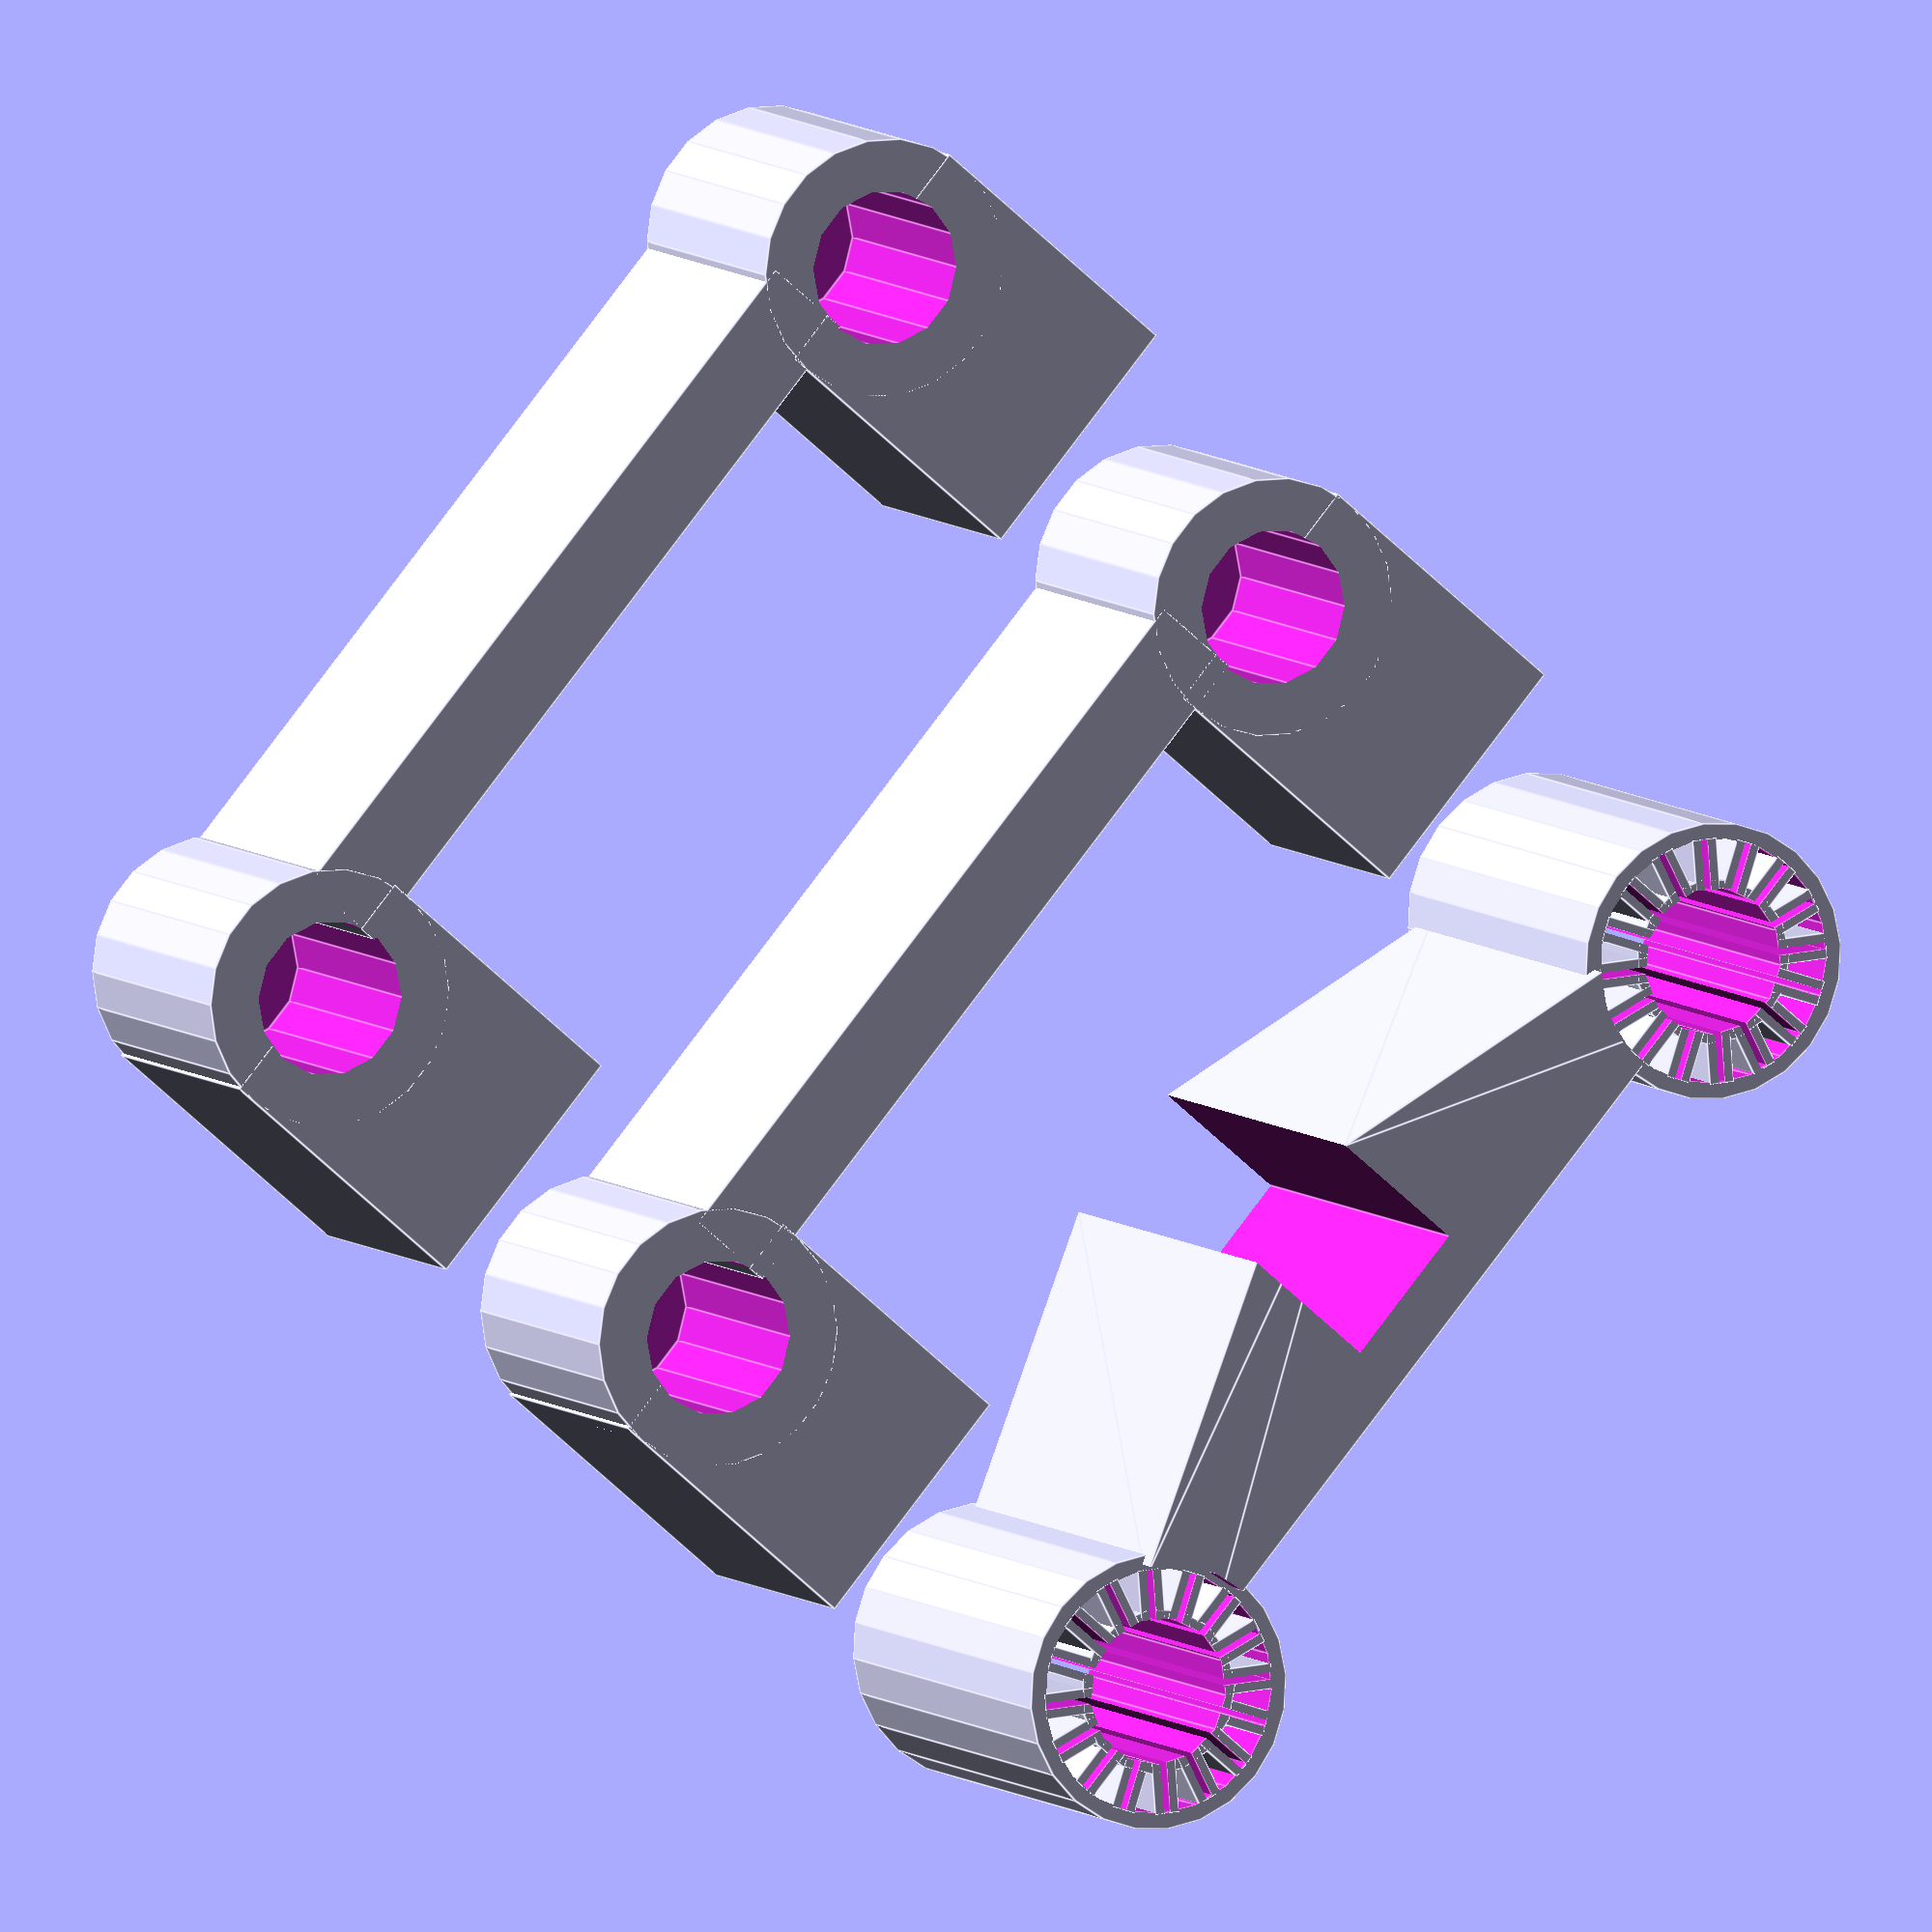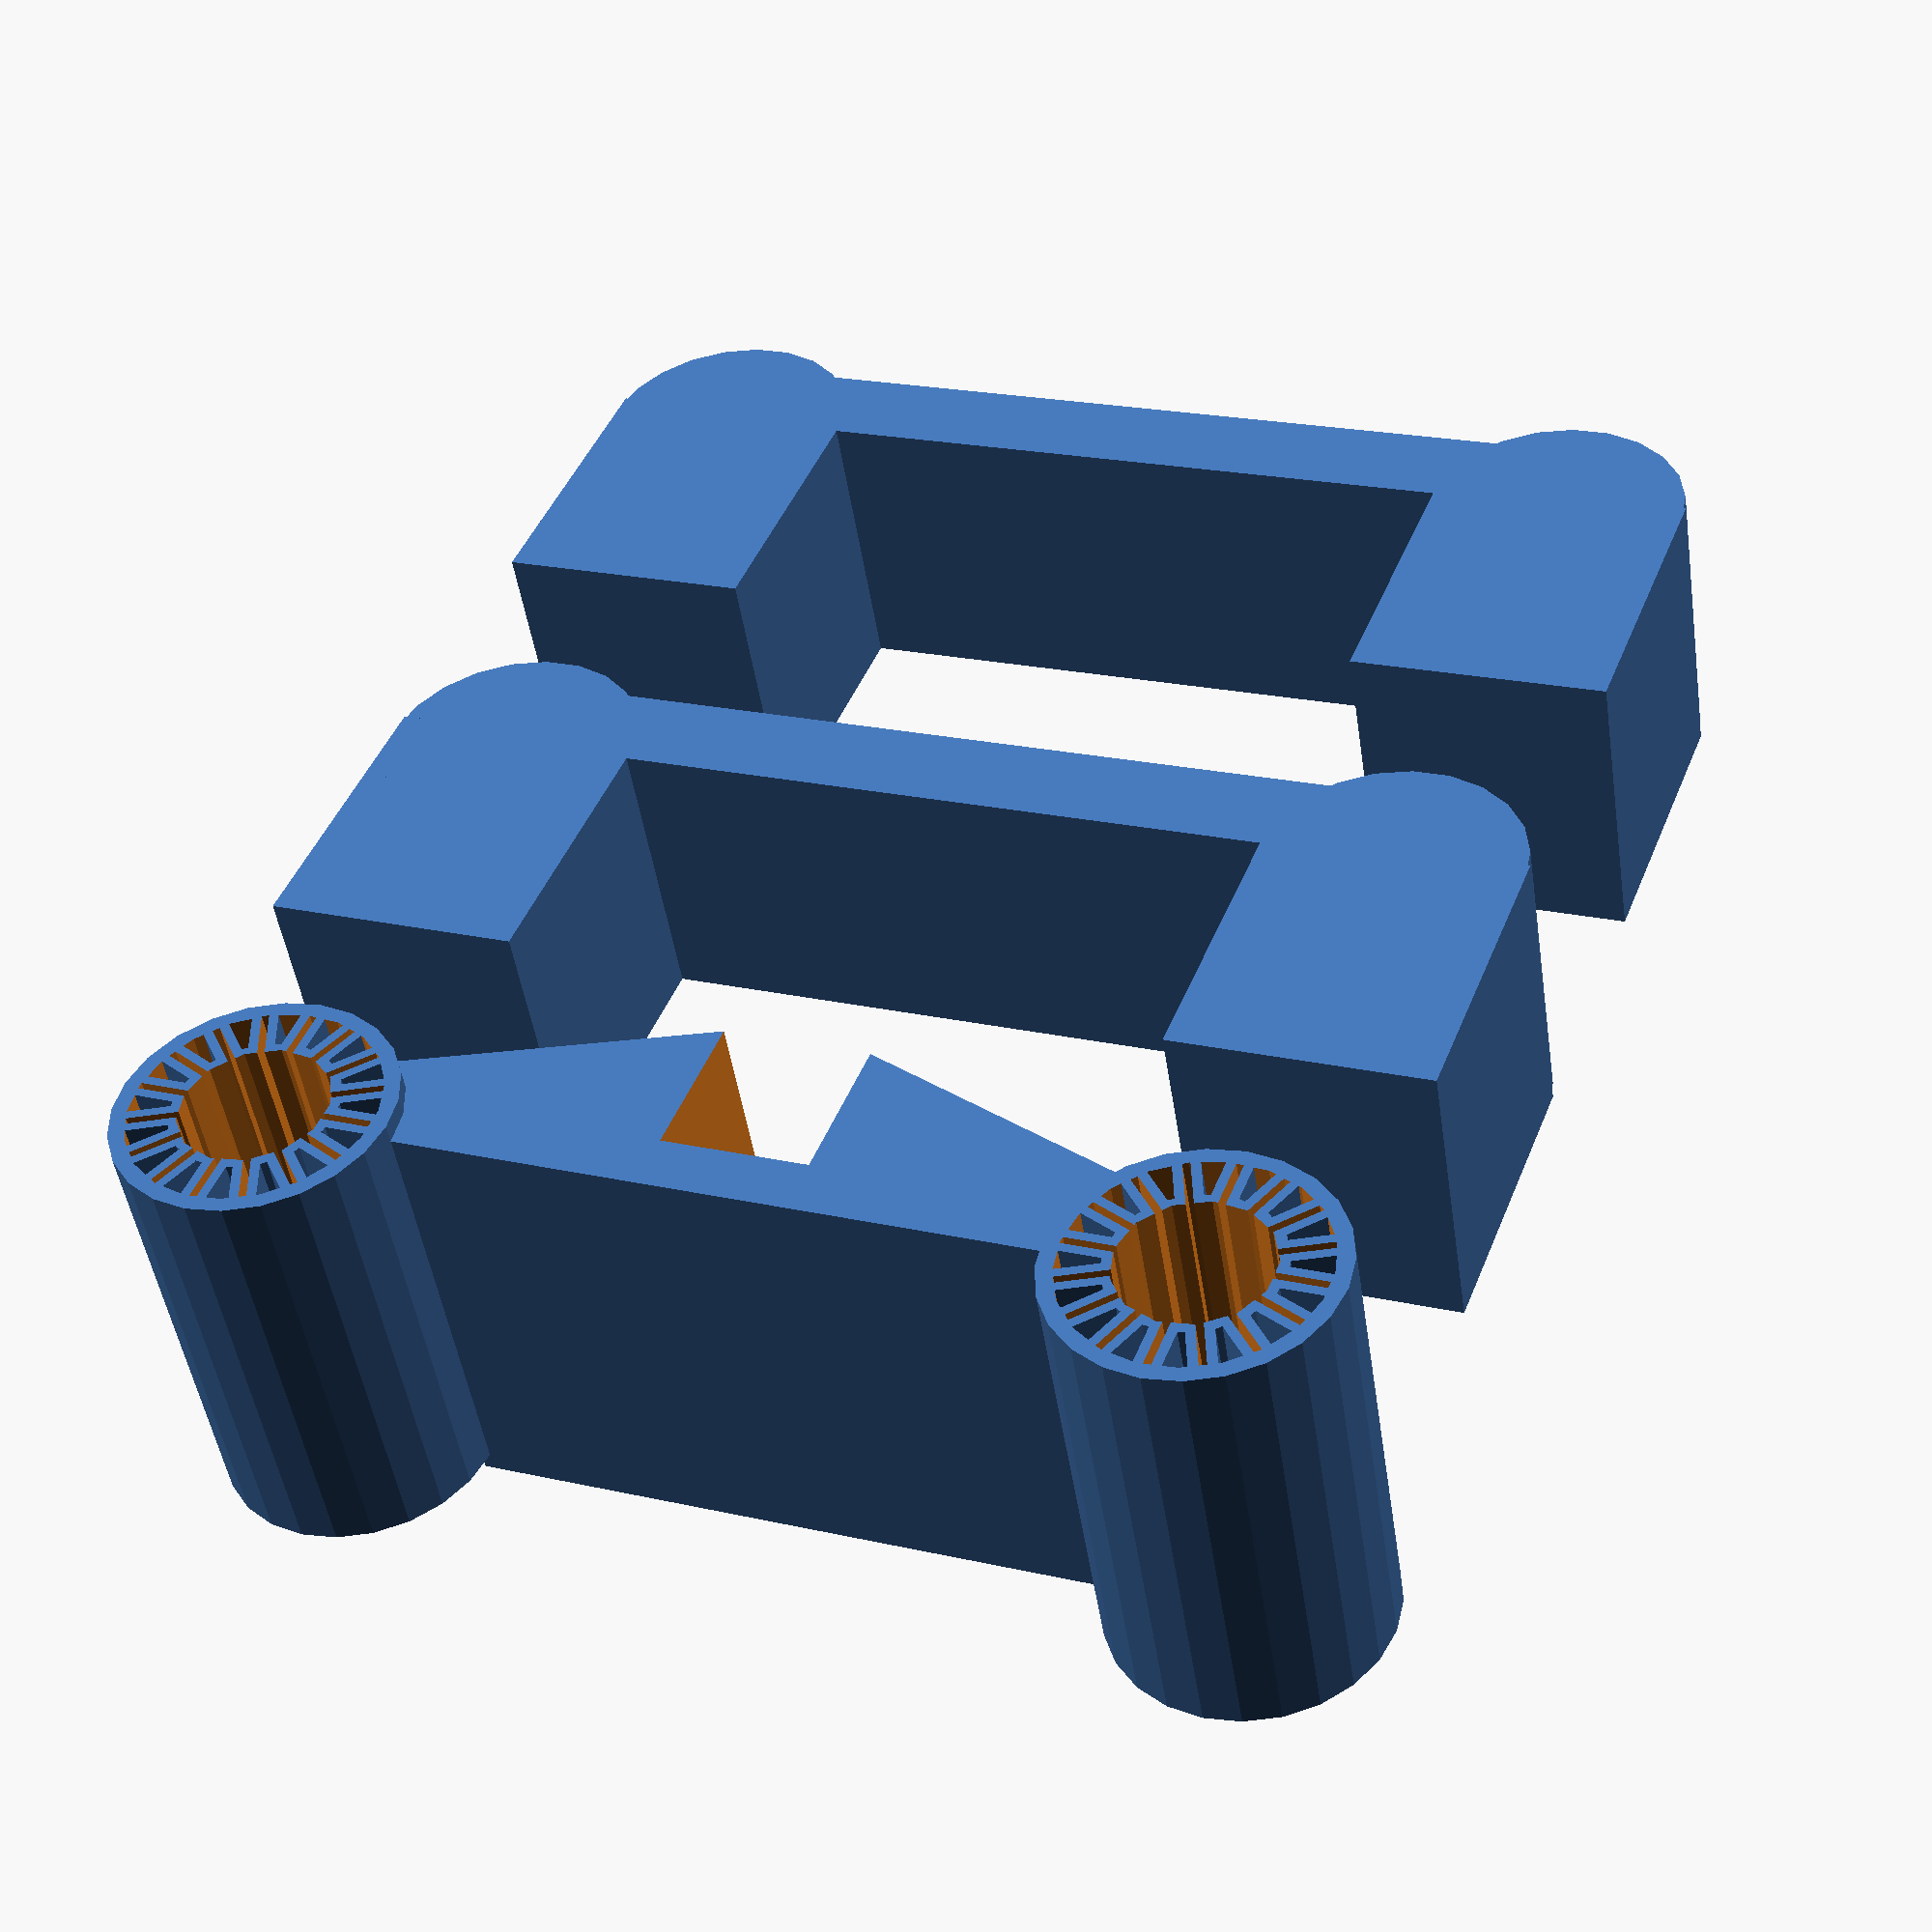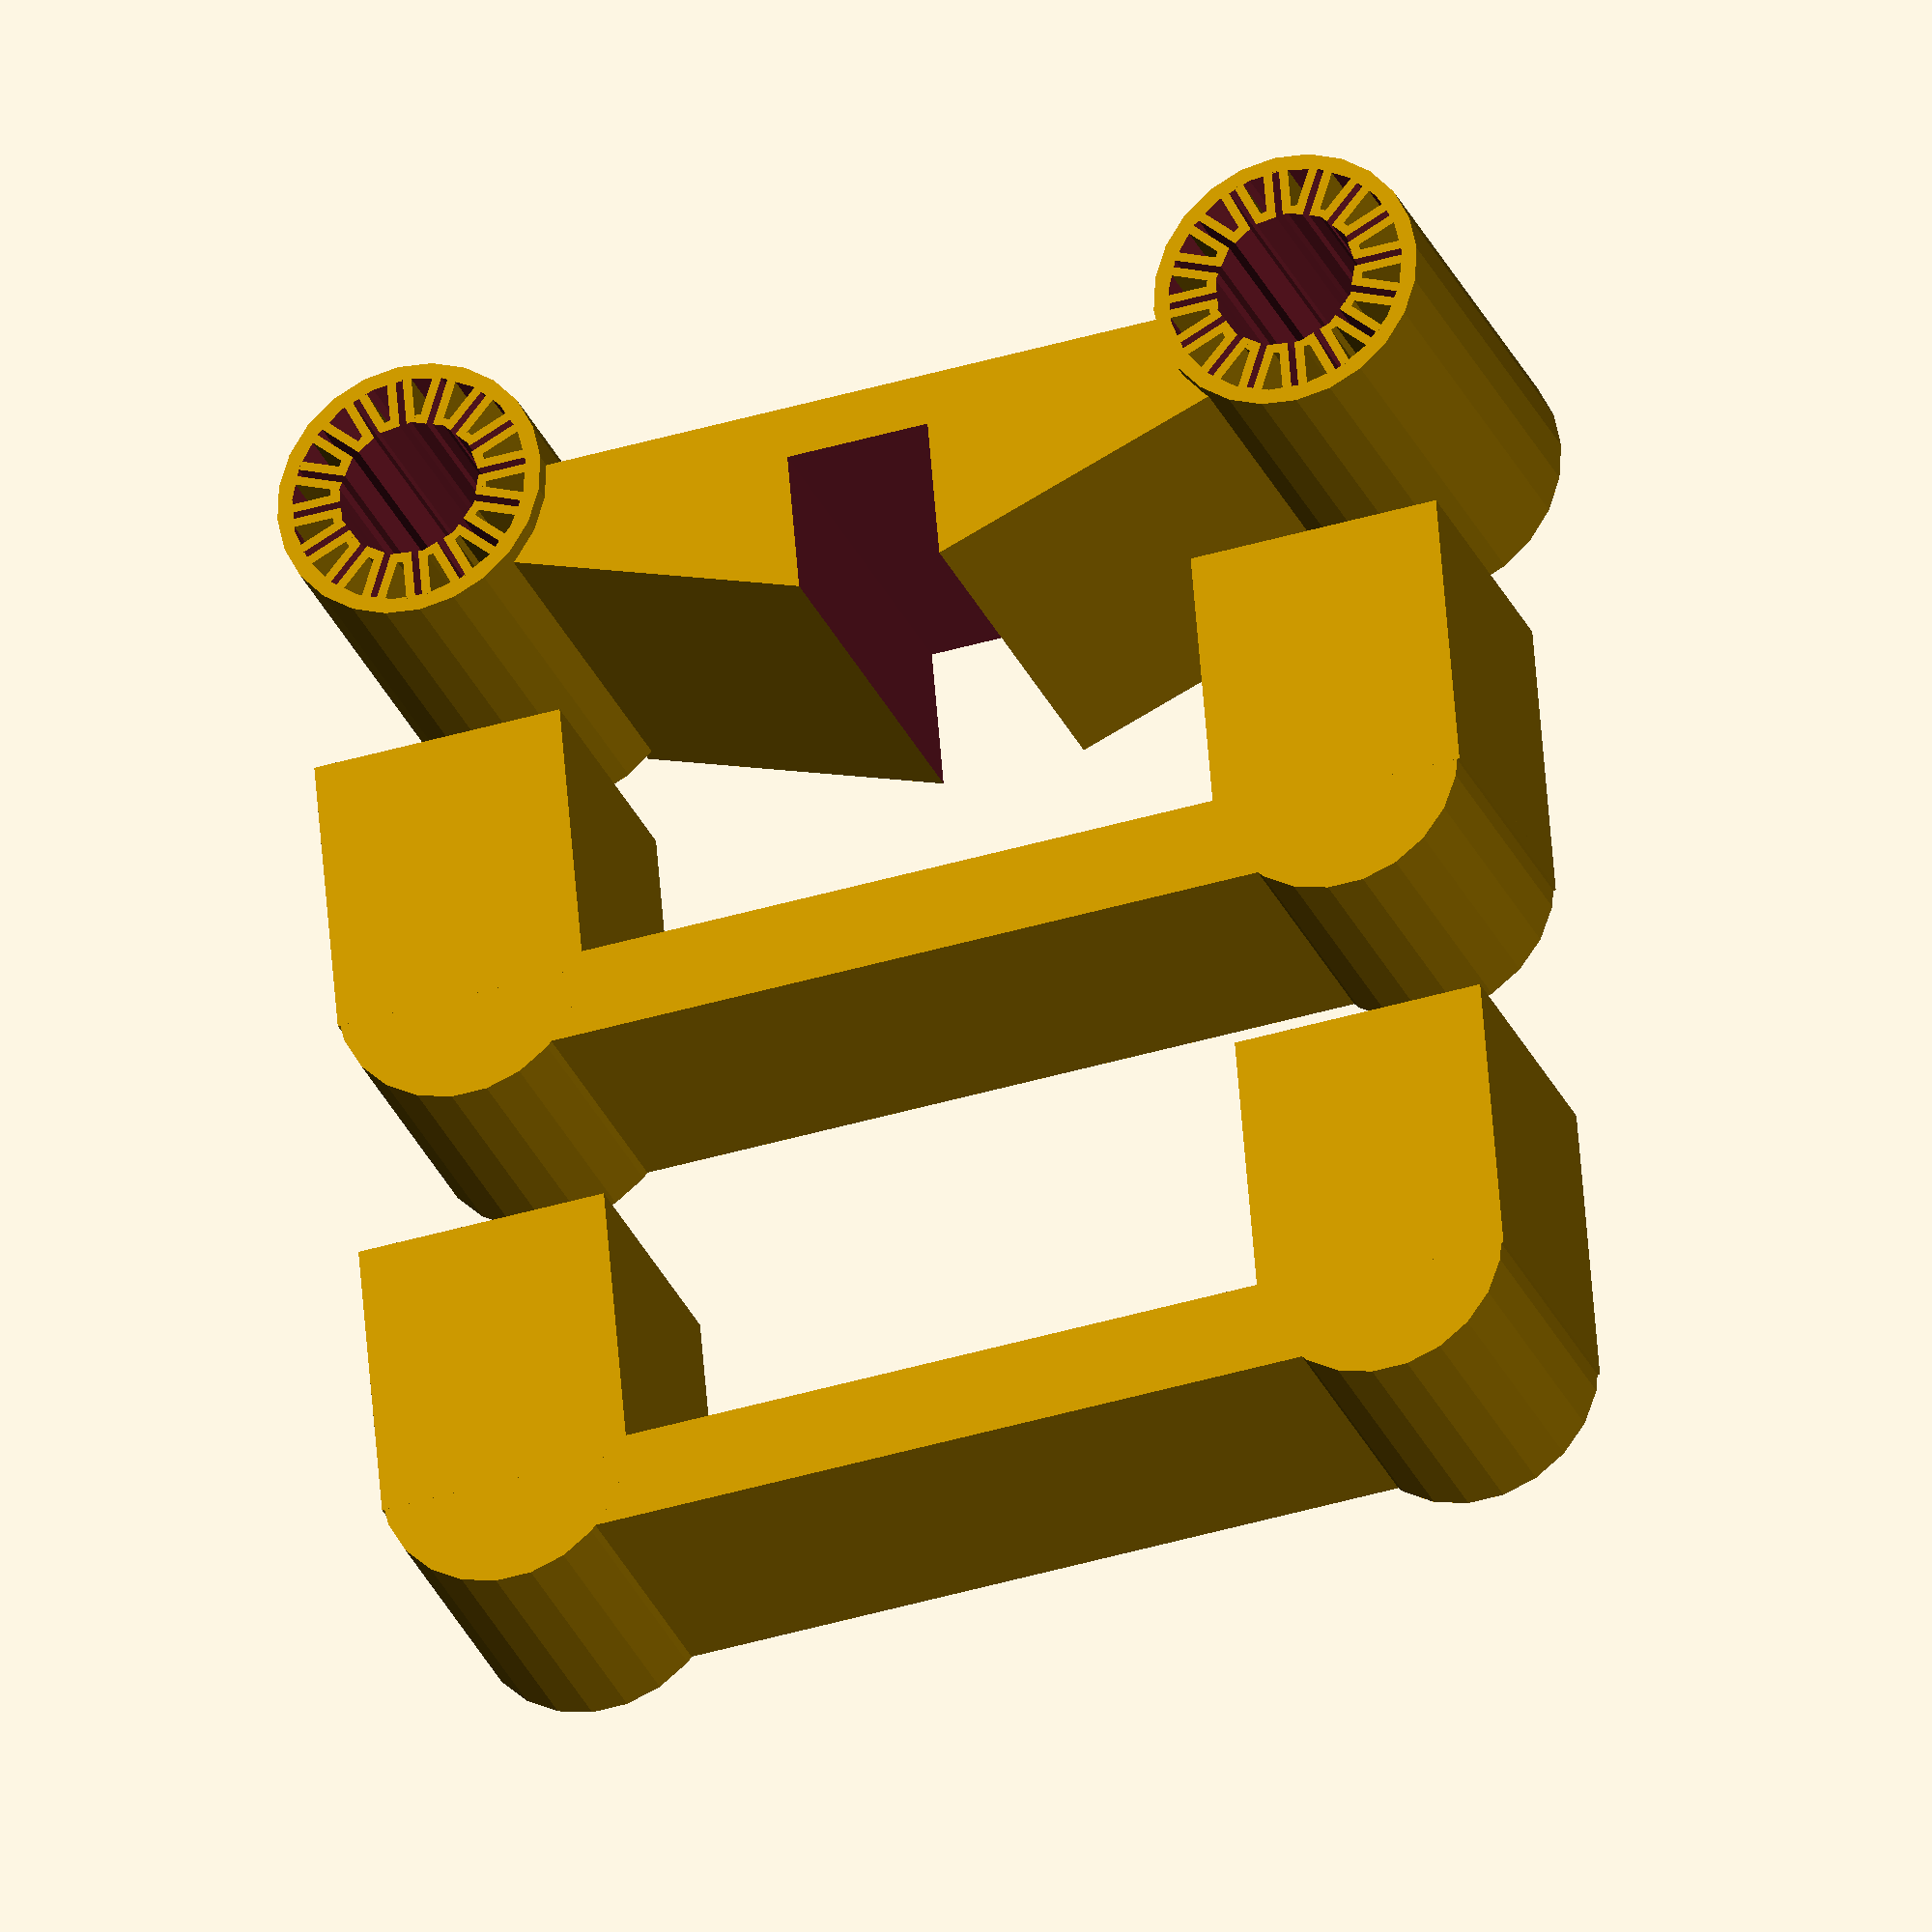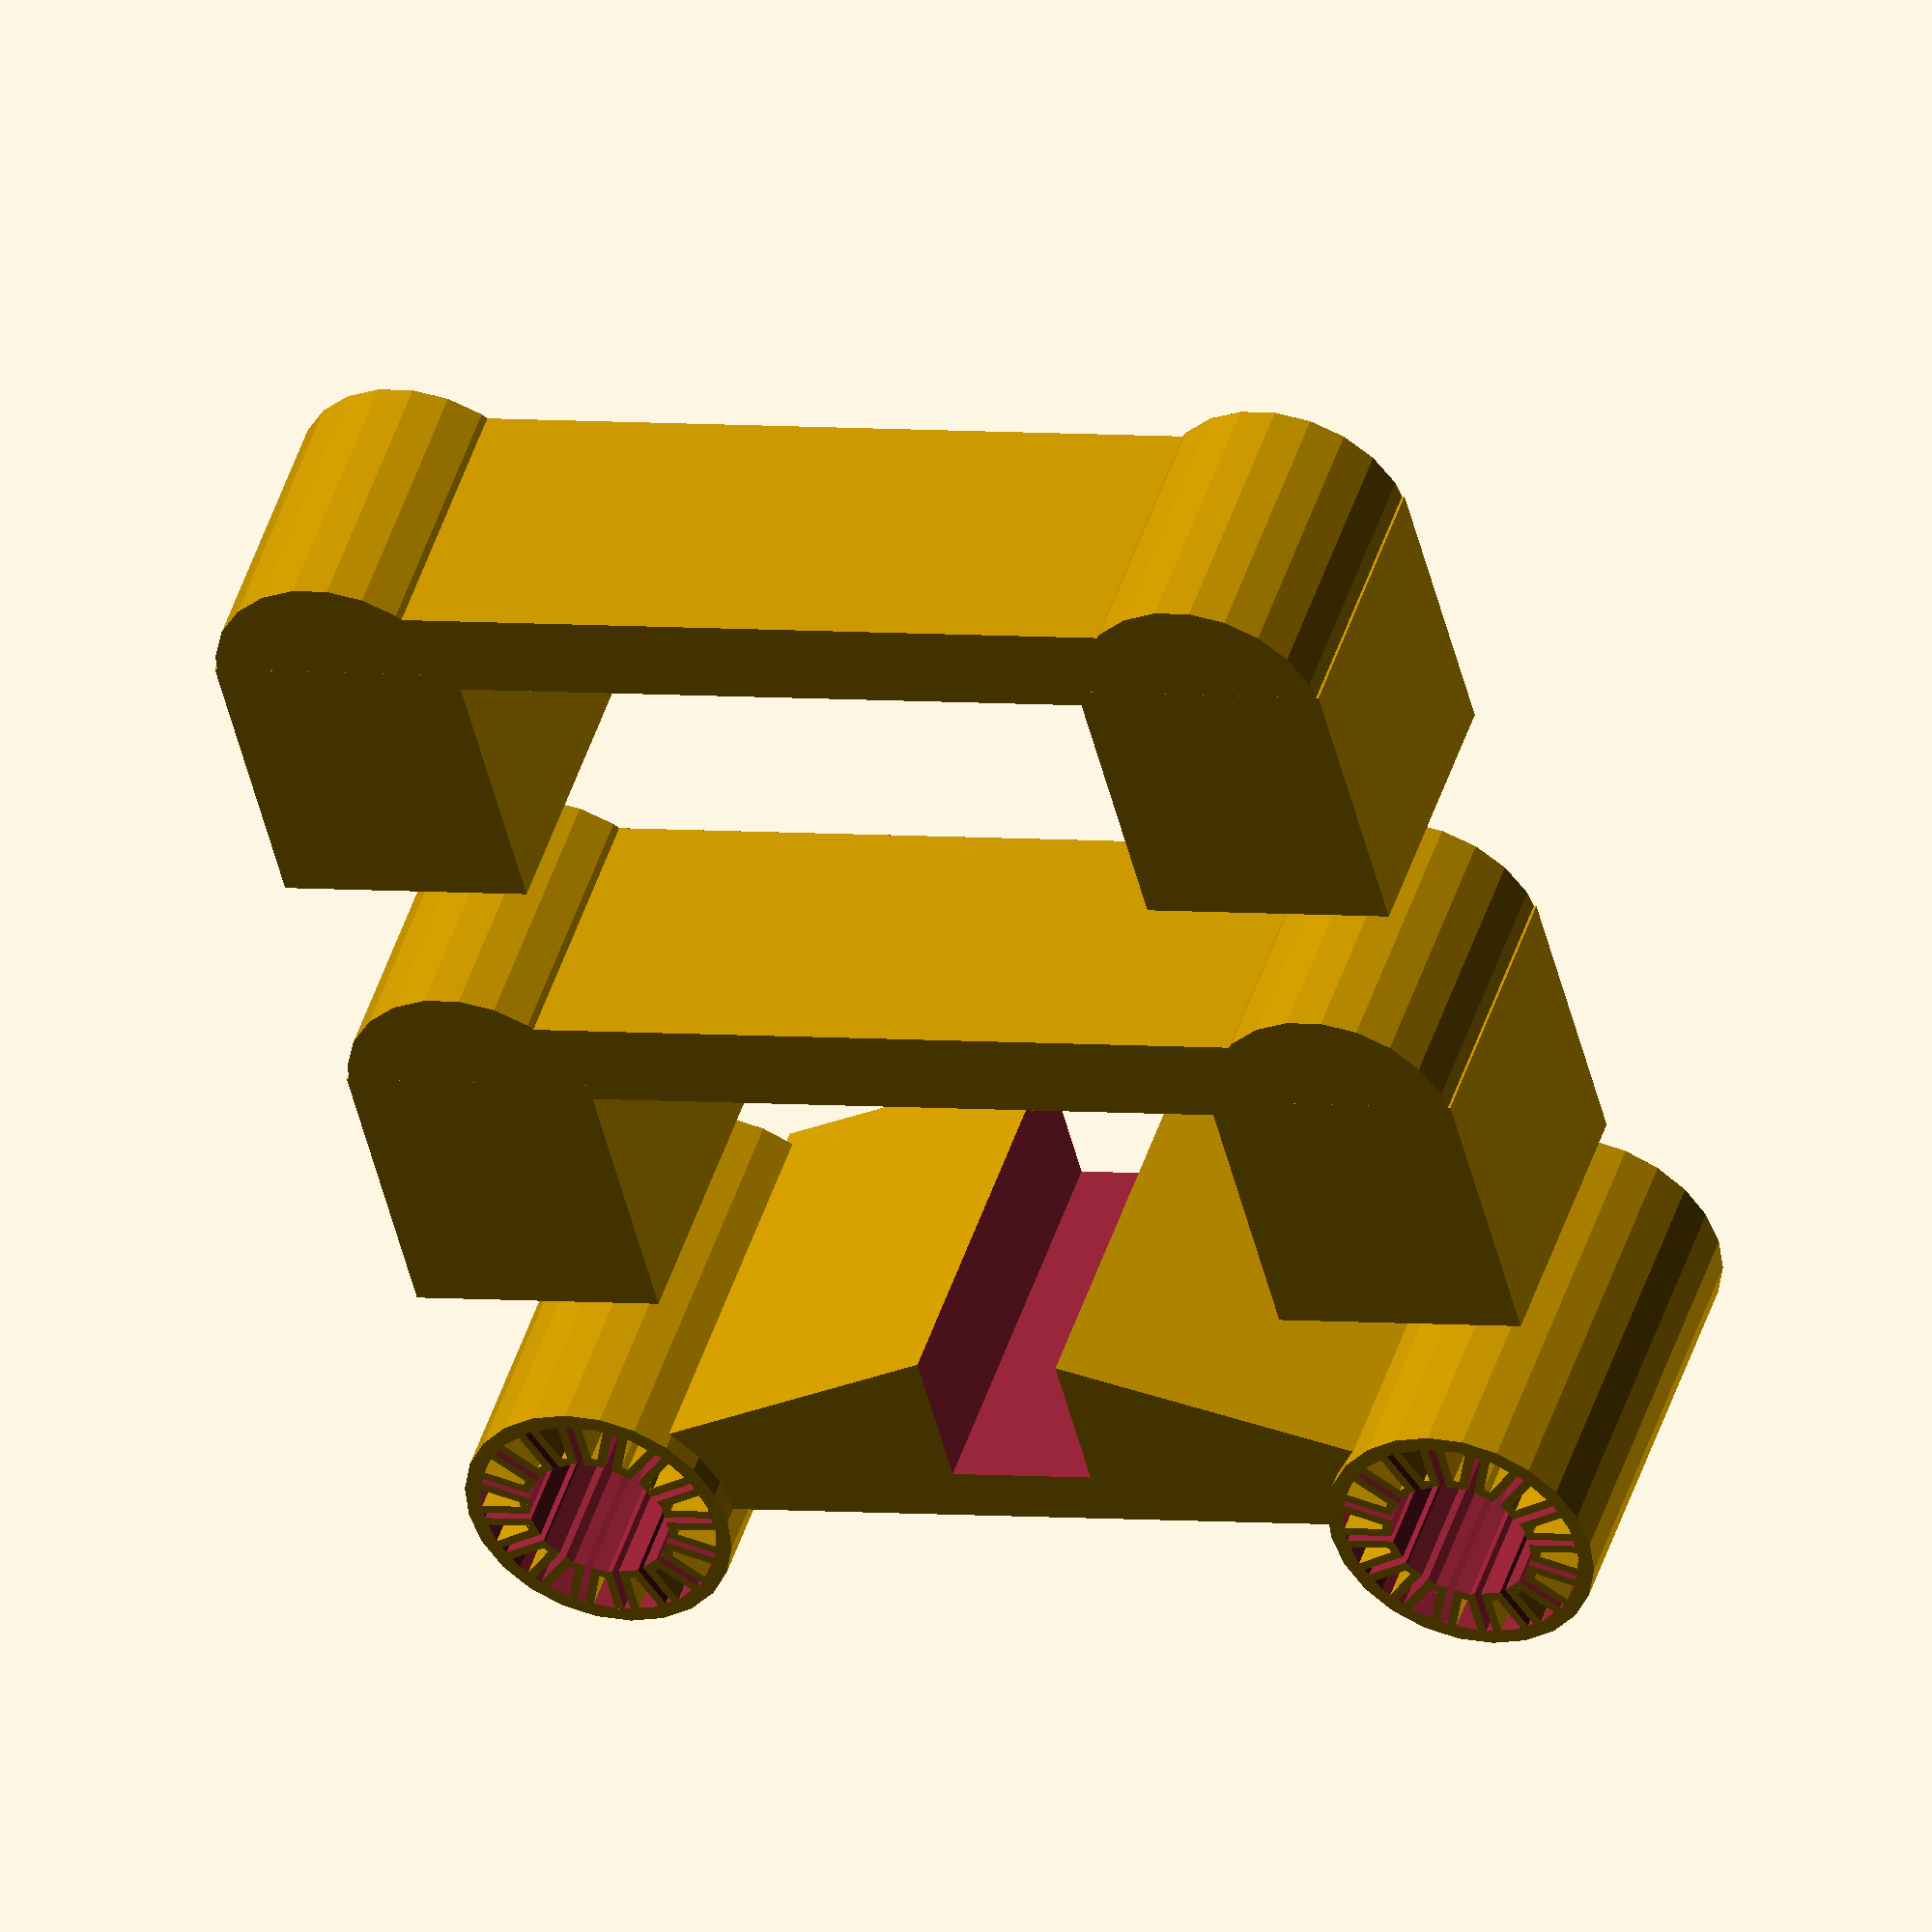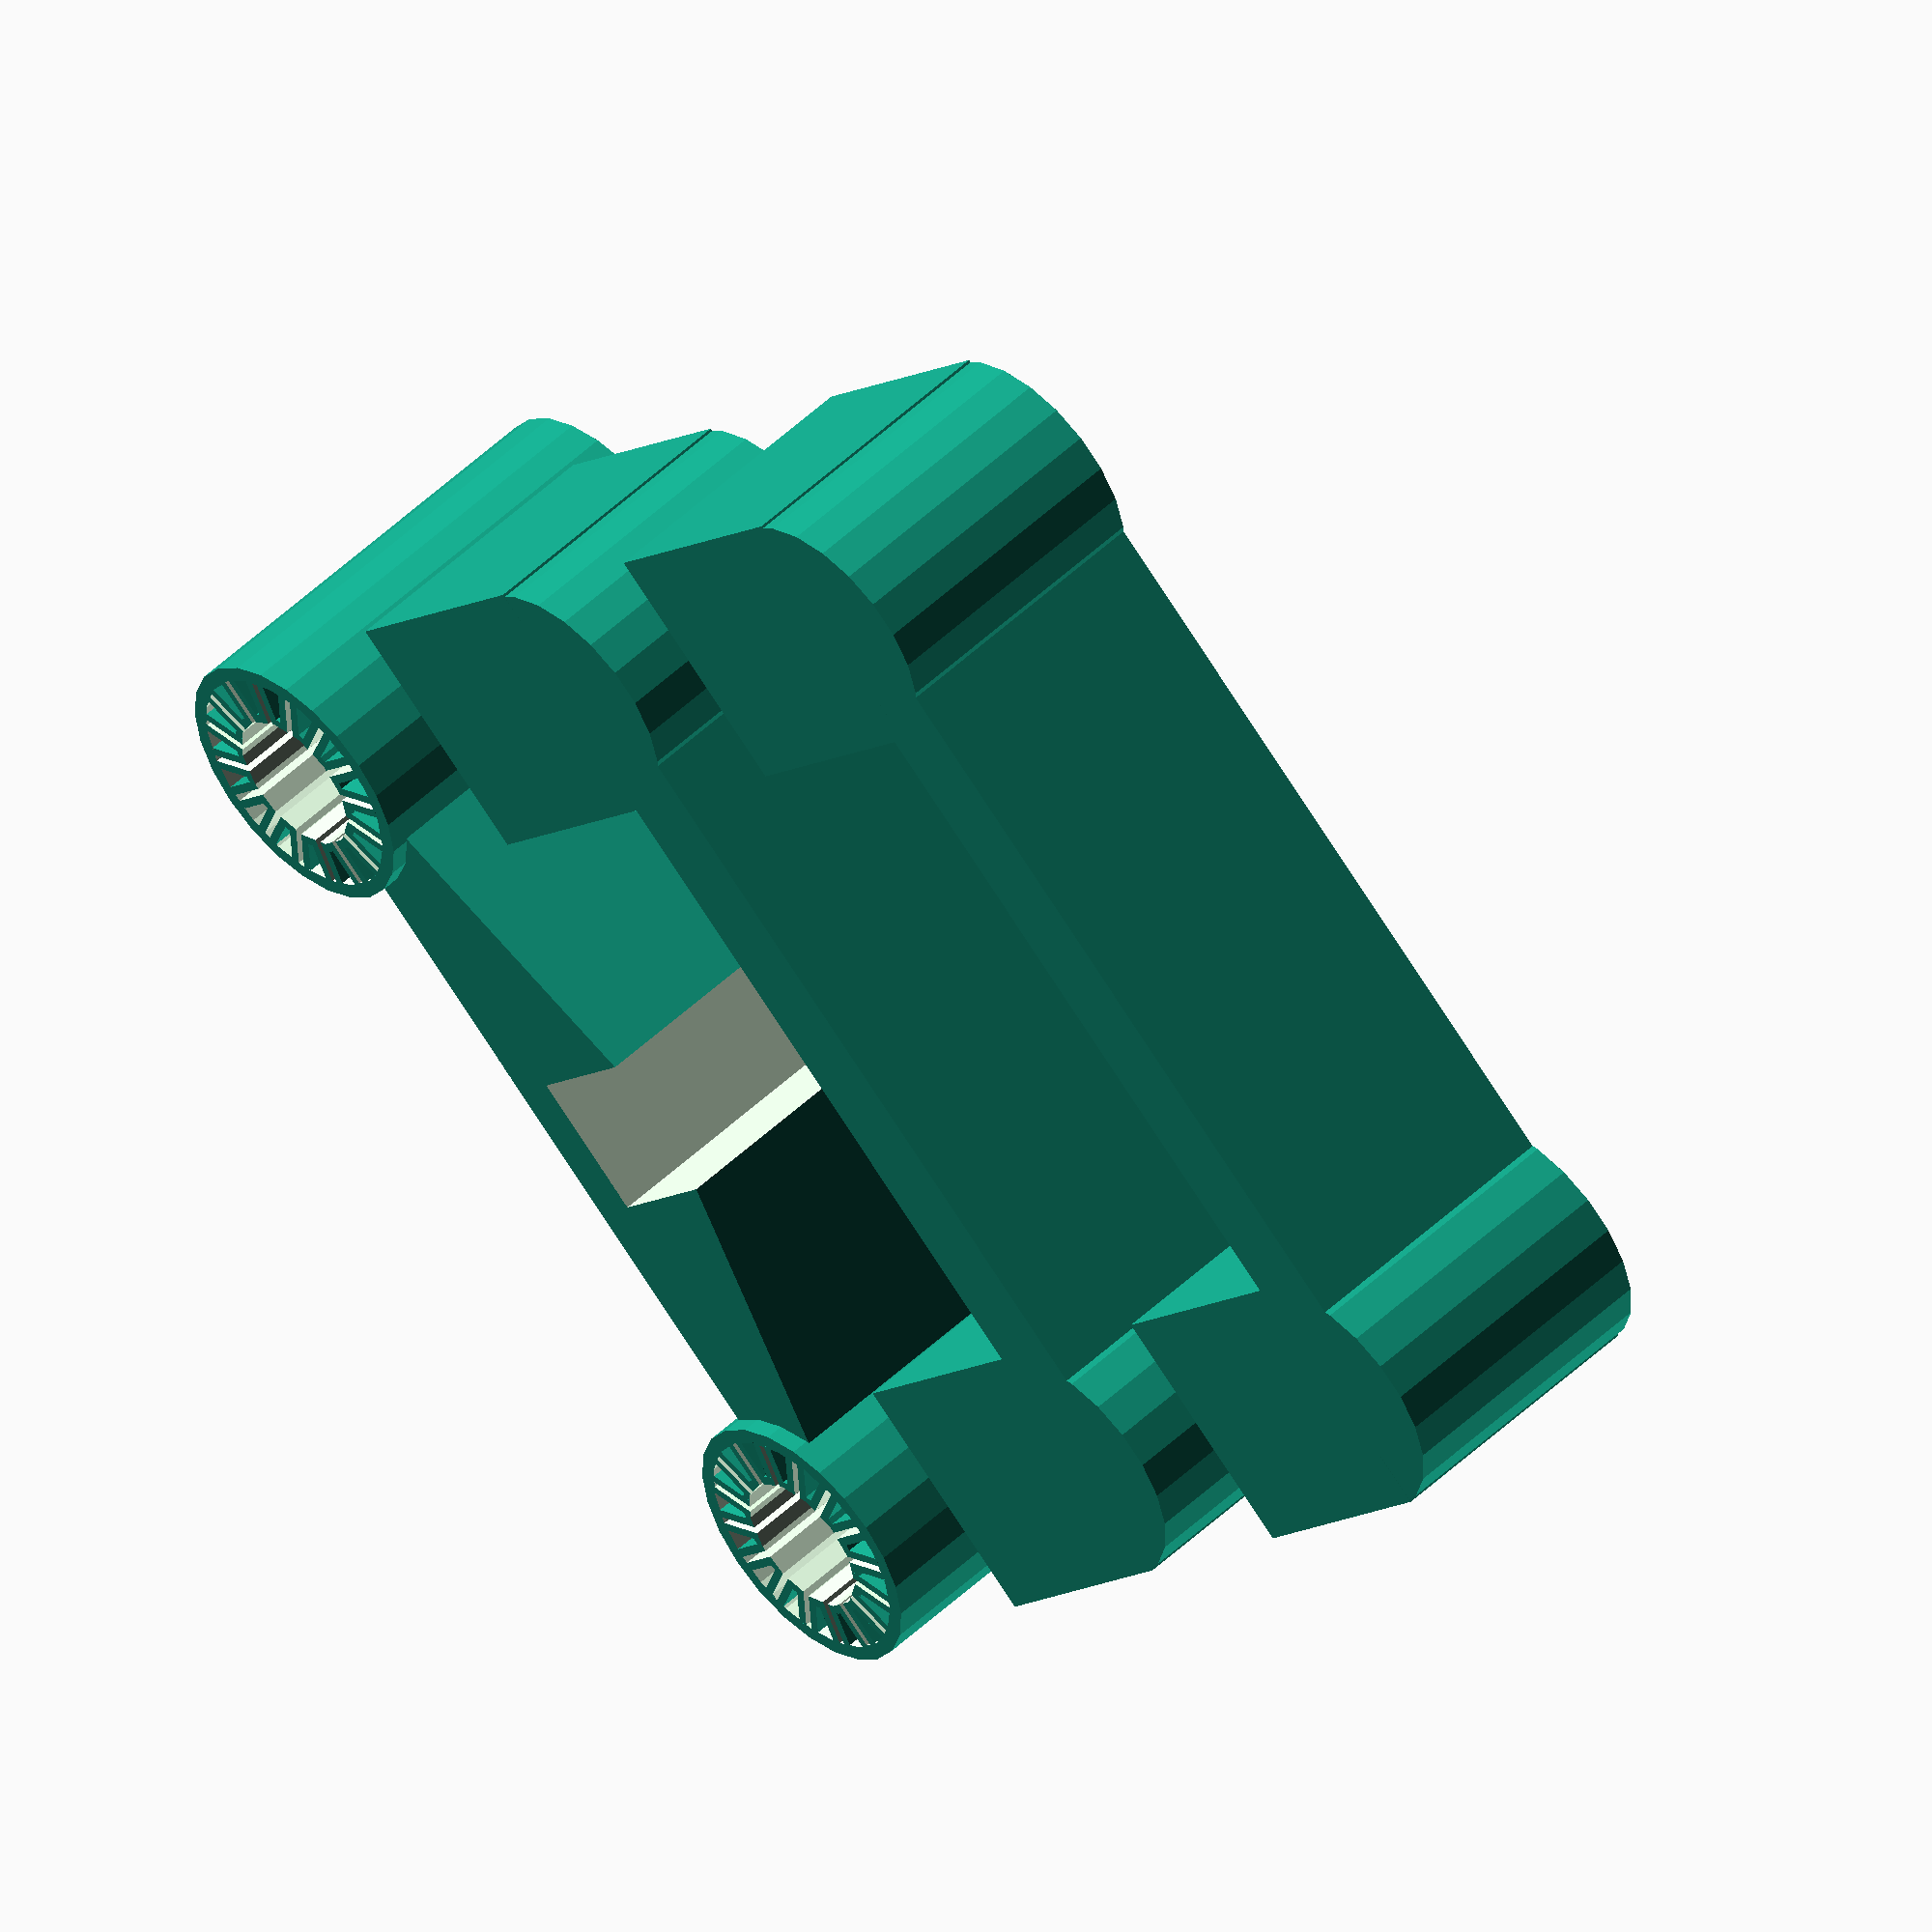
<openscad>
//SLIDE | Smart phone_q Slider by isaac budmen @ibudmen
// preview[view:south west, tilt:top diagonal]

// What kind of Smartphone do you have?
type_of_phone = "first"; // [first:iPhone5,second:HTC One X,third:Samsung Galaxy S3,fourth:Lumia 920,fifth:Nexus 4,sixth:Samsung Galaxy Note 2,seventh:Motorola Droid X,eighth:Motorola Droid RazrHD,nineth:Blackberry Bold 9900,tenth:LG Optimus G,eleventh:iPhone4/4s]

// Add end caps to build plate?
print_endcaps = "Yes"; // [Yes,No]

end_vis();

//ENDS

module end(){
union(){
translate([-21,20,-12])cube([42,5,16]);
difference(){
union(){
translate([-25,20,-12])cylinder(16,7,7);
translate([-32,5,-12])cube([14,16,16]);
}
translate([-25,20,-10])cylinder(18,4.2,4.2);
}
difference(){
union(){translate([25,20,-12])cylinder(16,7,7);
translate([18,5,-12])cube([14,16,16]);}
translate([25,20,-10])cylinder(18,4.2,4.2);
}

}};

module end_vis() {
if (print_endcaps == "Yes") {
translate([0,10,0])end();
translate([0,40,0])end();
}
else if (print_endcaps == "No"){
cube([1,1,1]);
}
};

//MAIN

module main(){
difference(){
hull(){
translate([-21,0,0])cube([42,5,24]);
translate([-4,2,0])cube([8,9,24]);
}
translate([0,10,11])phone_type();
translate([-25,0,-1])cylinder(26,7,7);
translate([25,0,-1])cylinder(26,7,7);
};};

module phone_type(){
	if (type_of_phone == "first") {
		cube([8,14,28], center=true);
	} else if (type_of_phone == "second") {
		cube([9.0,14,28], center=true);
	} else if (type_of_phone== "third") {
		cube([8.7,14,28], center=true);
	} else if (type_of_phone == "fourth") {
		cube([10.8,14,28], center=true);
	} else if (type_of_phone == "fifth") {
		cube([9.2,14,28], center=true);
	} else if (type_of_phone == "sixth") {
		cube([9.5,14,28], center=true);
	} else if (type_of_phone == "seventh") {
		cube([10,14,28], center=true);
	} else if (type_of_phone == "eighth") {
		cube([8.5,14,28], center=true);
	} else if (type_of_phone == "nineth") {
		cube([10.6,14,28], center=true);
	} else if (type_of_phone == "tenth") {
		cube([8.6,14,28], center=true);
	} else if (type_of_phone == "eleventh") {
		cube([9.4,14,28], center=true);
	} 
};


union(){
translate([0,0,-12])main();}

	translate([-25,0,-1])TLB_linearBearing(
							inner_d          = 8, 
							outer_d          = 15,
							h                = 24,
							stringWidth      = 0.5,
							minWallThickness = 0.85, 
							tooths           = 16, 
							toothRatio       = 0.25);

	translate([25,0,-1])TLB_linearBearing(
							inner_d          = 8, 
							outer_d          = 15,
							h                = 24,
							stringWidth      = 0.5,
							minWallThickness = 0.85, 
							tooths           = 16, 
							toothRatio       = 0.25);







// LINEAR BEARING CODE by Krallinger Sebastian
// ************* units.scad ************* //
mm = 1;
cm = 10 * mm;
dm = 100 * mm;
m = 1000 * mm;

inch = 25.4 * mm;

X = [1, 0, 0];
Y = [0, 1, 0];
Z = [0, 0, 1];

M3 = 3*mm;
M4 = 4*mm;
M5 = 5*mm;
M6 = 6*mm;
M8 = 8*mm;



epsilon = 0.01*mm;
OS = epsilon;

// ************* toothedLinearBearing.scad ************* //


/**
* @brief Toothed Linear Bearing (TLB).
*
* Linear Bearing with parallel triagnles towards the center.
* @param inner_d Inner diameter (Axis Diameter)
* @param outer_d outer diameter (holder Diameter)
* @param h height
* @param stringWidth width of an single string of your printer (this defines the width of the tooth walls)
* @param minWallThickness minimum thickness of the outer wall.
* @param tooths number of toohts on the innside
* @param toothRatio coverd length of the inner ring
**/
module TLB_linearBearing(
inner_d = 8,
outer_d = 15,
h = 24,
stringWidth = 0.5,
minWallThickness = 0.85,
tooths = 16,
toothRatio = 0.25
) {

stringWidth = stringWidth; //!< the layer width of one string

TLB_innerD = inner_d;
TLB_outerD = outer_d;
TLB_minWallThickness = minWallThickness;
TLB_h = h;
TLB_tooths = tooths;

TLB_toothRate = toothRatio;


gapWidth = (TLB_innerD*PI)/TLB_tooths *TLB_toothRate;
//echo(str("gap Width: ", gapWidth));
middR = TLB_outerD/2- TLB_minWallThickness;

//outer ring
difference() {
cylinder(r=TLB_outerD/2, h=TLB_h, center=true);
cylinder(r=middR, h=TLB_h+2*OS, center=true);
}


difference() {
union(){
cylinder(r=TLB_innerD/2 + stringWidth, h=TLB_h, center=true);

for (i=[0:360 / TLB_tooths : 360]) {
rotate(a=i,v=Z) translate([-(gapWidth+2*stringWidth)/2, 0, -TLB_h/2])
cube(size=[gapWidth+2*stringWidth, middR+OS, TLB_h], center=false);
}
}
union(){
cylinder(r=TLB_innerD/2, h=TLB_h+2*OS, center=true);

for (i=[0:360 / TLB_tooths : 360]) {
rotate(a=i,v=Z) translate([-gapWidth/2, 0, -TLB_h/2-OS])
cube(size=[gapWidth, middR, TLB_h+2*OS], center=false);
}
}
}

};

</openscad>
<views>
elev=172.9 azim=130.6 roll=203.5 proj=o view=edges
elev=228.5 azim=158.8 roll=351.4 proj=p view=solid
elev=207.9 azim=4.8 roll=341.1 proj=o view=solid
elev=134.9 azim=194.3 roll=343.2 proj=o view=wireframe
elev=308.6 azim=319.7 roll=224.3 proj=o view=solid
</views>
